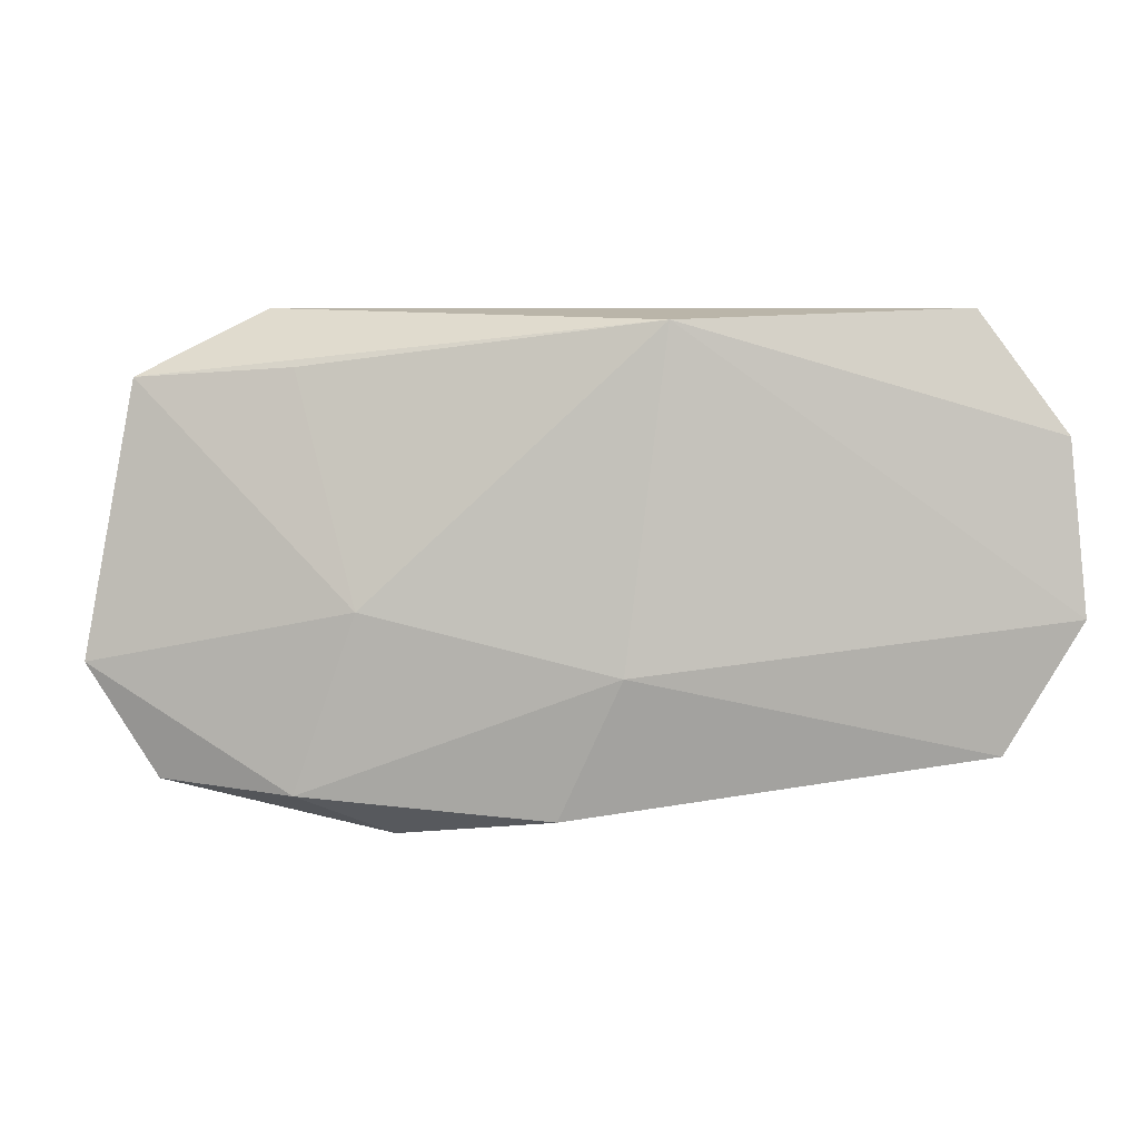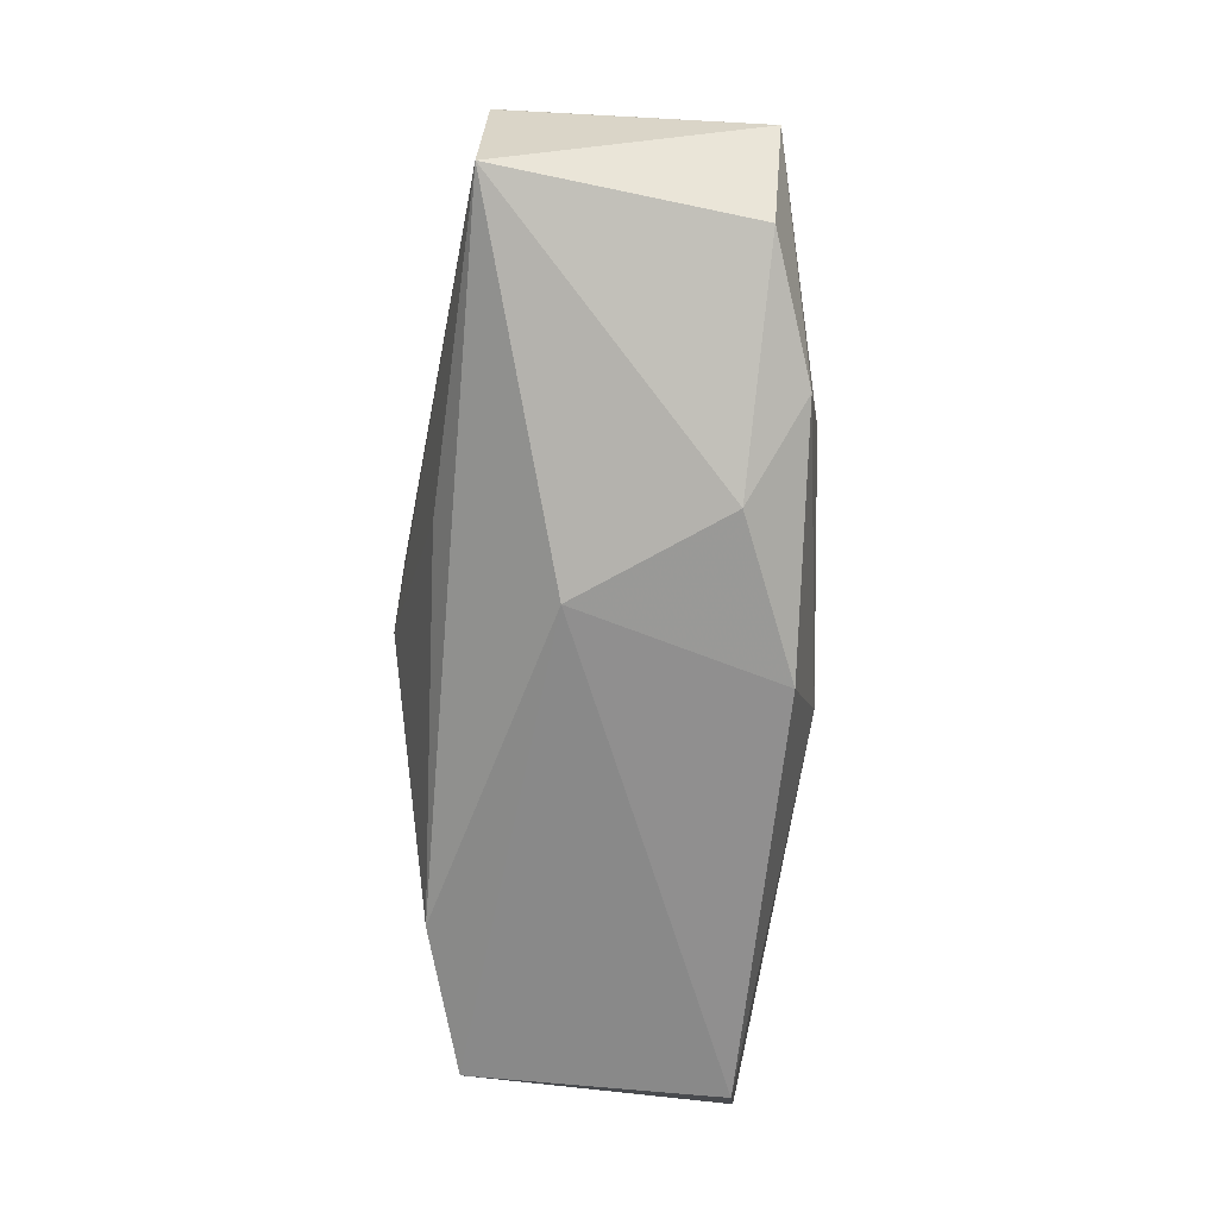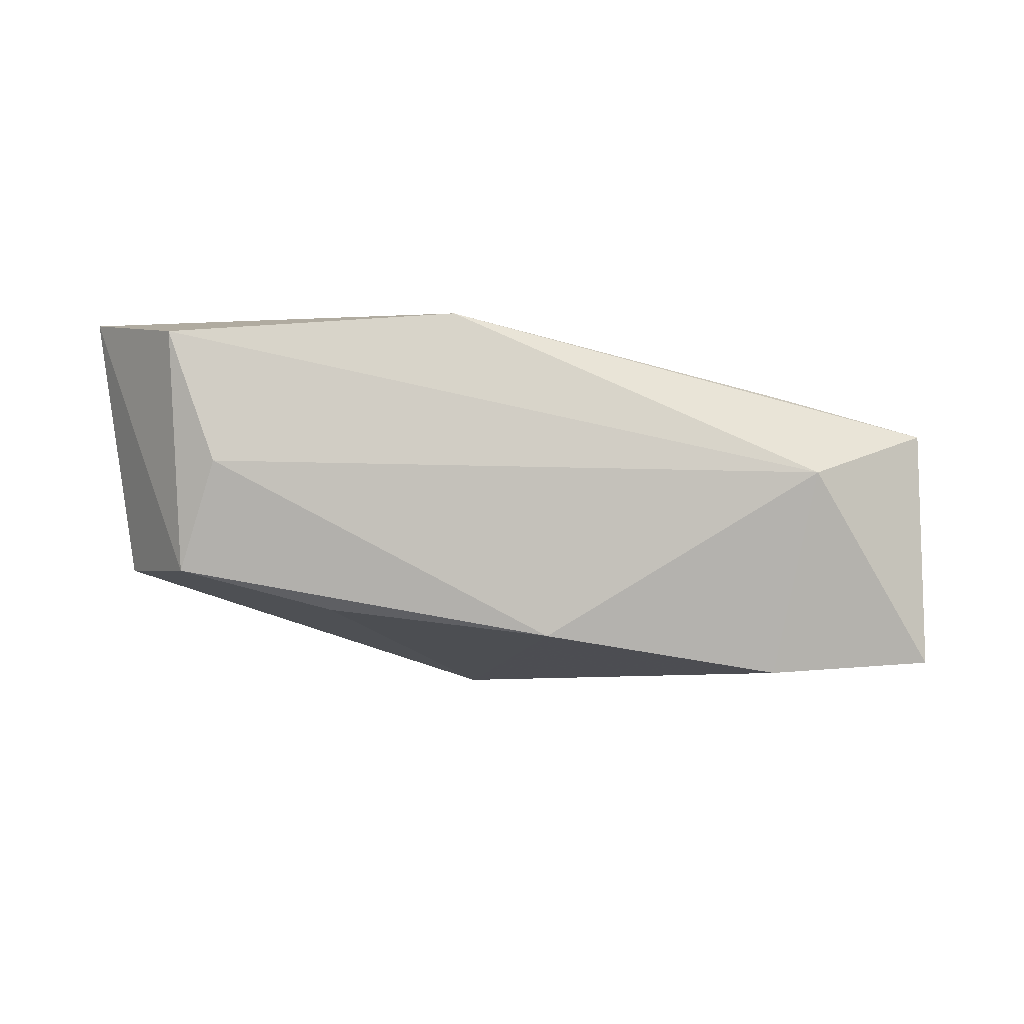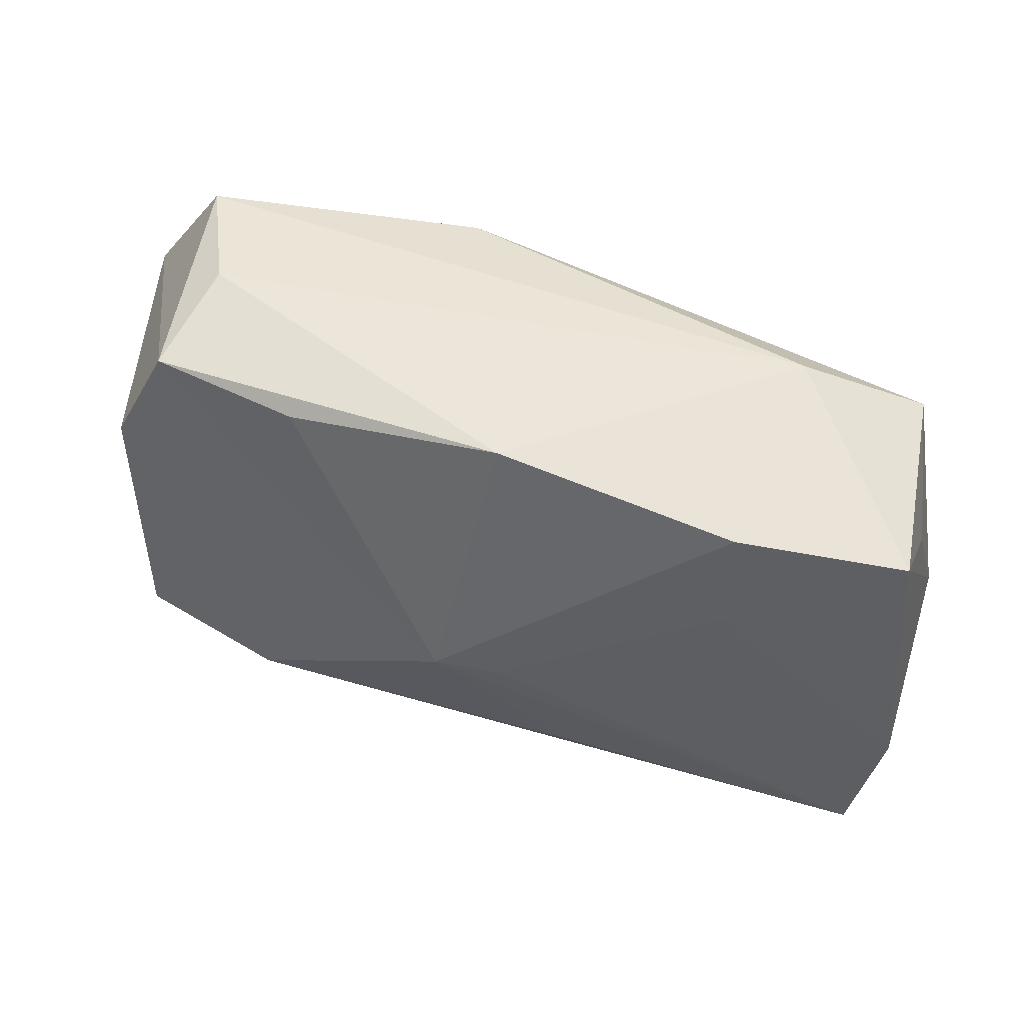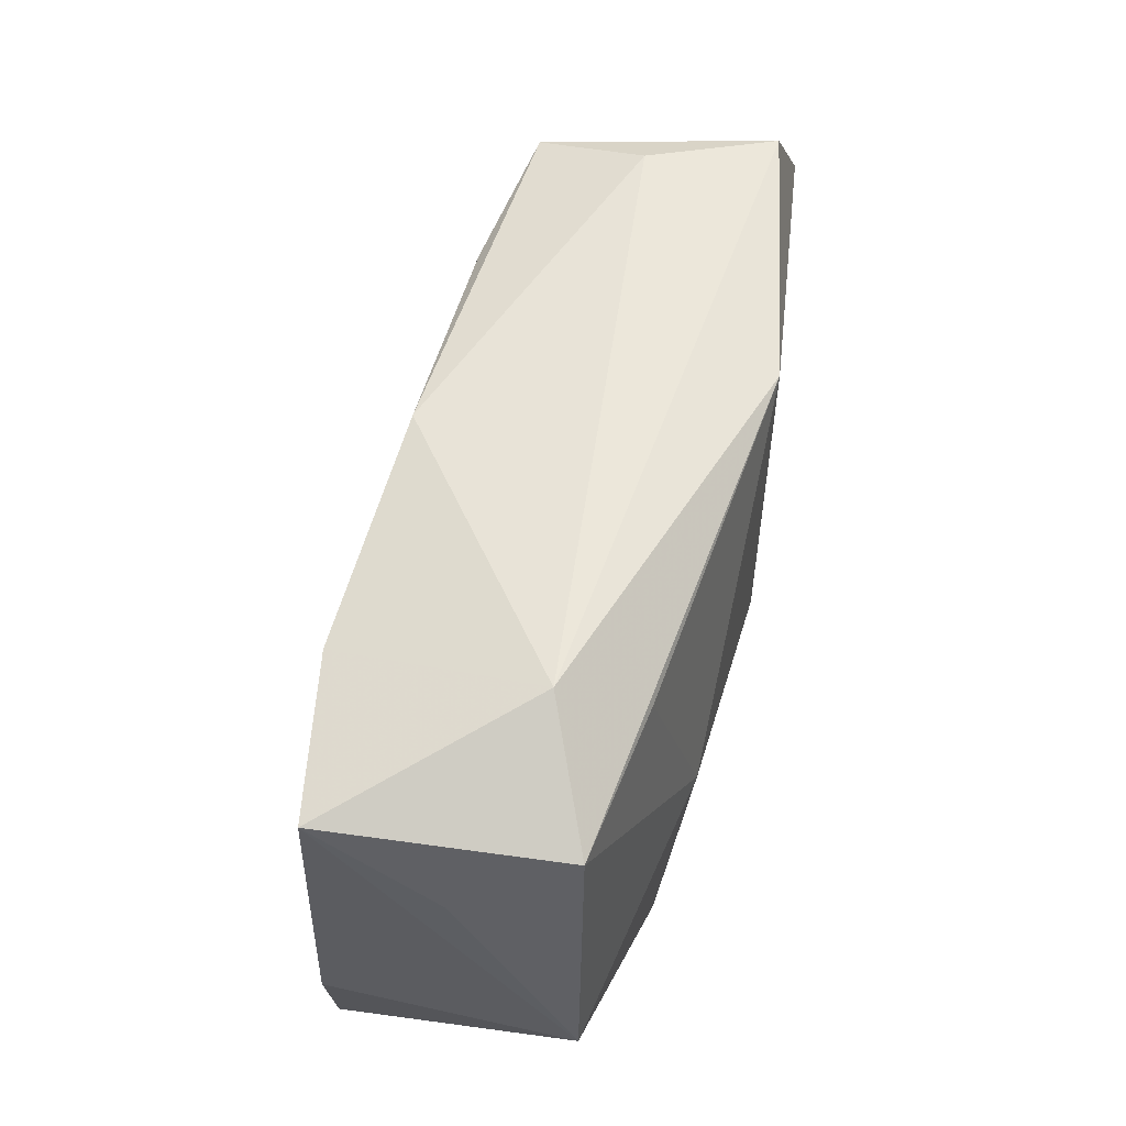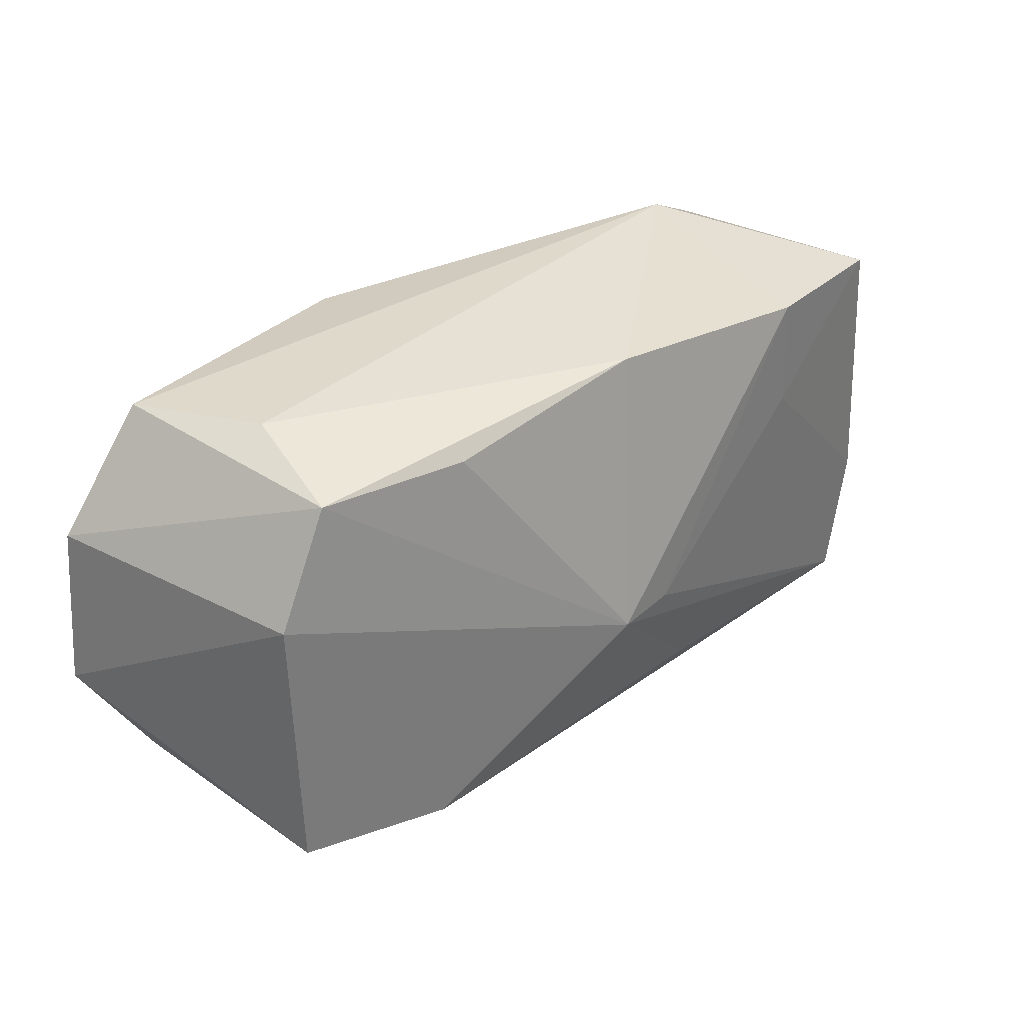
<metadata>
{"format":"obj","ext":"obj","renderer":"f3d","projection":"perspective","resolution":1024,"background":"white","views":[{"elev":2.2,"azim":-3.2,"up":"+Y"},{"elev":-73.9,"azim":-98.7,"up":"+Y"},{"elev":-2.5,"azim":175.0,"up":"+Z"},{"elev":48.4,"azim":-167.8,"up":"+Y"},{"elev":56.4,"azim":-82.5,"up":"+Y"},{"elev":34.8,"azim":129.7,"up":"+Y"}]}
</metadata>
<code>
v -0.0371 -0.008038 -0.01503
v 0.02837 0.0211 0.002795
v 0.03598 -0.01488 -0.006944
v -0.03672 0.008737 -0.004362
v -0.0345 -0.01963 -0.01513
v -0.02188 0.01583 0.009145
v -0.00805 -0.0157 -0.01481
v -0.02433 0.0211 0.00207
v 0.02315 -0.01651 -0.01119
v 0.03227 0.02042 0.01396
v -0.03918 -0.007997 0.005916
v -0.01393 -0.02217 0.006604
v 0.01831 0.01774 -0.01
v 0.04072 -0.004229 0.016
v -0.0211 0.01731 -0.01566
v -0.03534 0.01625 -0.01483
v 0.03124 0.01855 -0.006606
v -0.001453 -0.004048 -0.01701
v -0.03511 0.01517 0.005711
v -0.0009532 -0.02049 0.0127
v 0.03943 0.0102 0.01572
v 0.03623 0.008926 -0.006489
v 0.007636 0.01924 0.016
v 0.004093 -0.008775 0.016
v -0.0169 -0.003648 0.01293
v 0.004331 -0.003925 -0.01712
v -0.02104 0.007614 -0.01599
v -0.02205 -0.01854 0.01034
v -0.005307 -0.02272 -0.004886
v -0.0005046 0.01977 -0.01229
v 0.03451 -0.01526 0.01426
v -0.03318 -0.01757 0.005881
f 11 16 1
f 23 10 8
f 1 16 27
f 16 11 4
f 24 23 25
f 19 23 8
f 19 4 11
f 11 25 19
f 8 16 19
f 16 4 19
f 5 11 1
f 1 27 5
f 15 16 8
f 8 30 15
f 15 27 16
f 15 30 26
f 31 20 29
f 24 20 31
f 6 25 23
f 23 19 6
f 6 19 25
f 29 20 12
f 12 5 29
f 26 5 18
f 18 5 27
f 18 15 26
f 27 15 18
f 21 17 10
f 10 23 21
f 11 5 32
f 5 12 32
f 26 30 13
f 13 17 26
f 30 17 13
f 26 17 22
f 17 21 22
f 10 17 2
f 2 17 30
f 8 10 2
f 2 30 8
f 3 31 29
f 7 5 26
f 24 31 14
f 14 23 24
f 14 21 23
f 31 3 14
f 14 22 21
f 14 3 22
f 28 12 20
f 28 32 12
f 11 32 28
f 28 20 24
f 24 25 28
f 28 25 11
f 9 7 26
f 26 22 9
f 22 3 9
f 9 3 29
f 5 7 9
f 29 5 9

</code>
